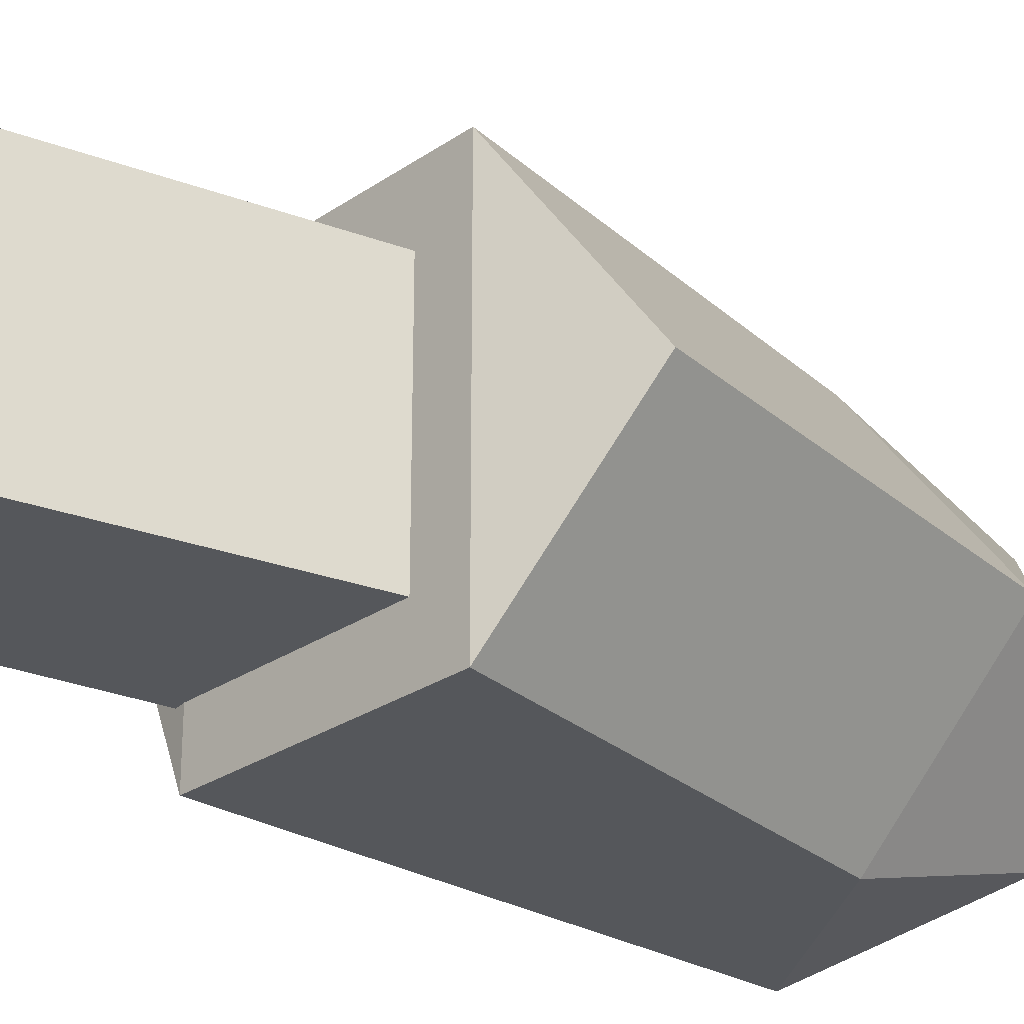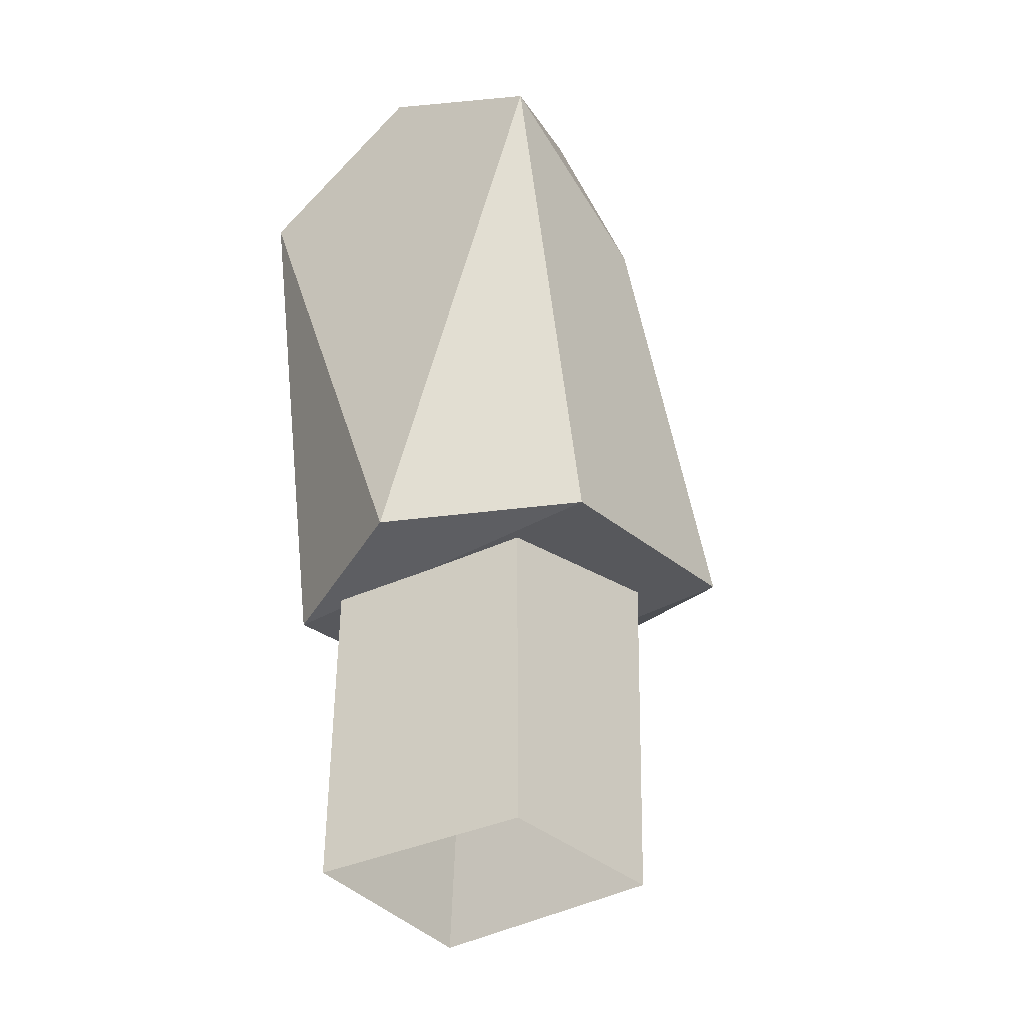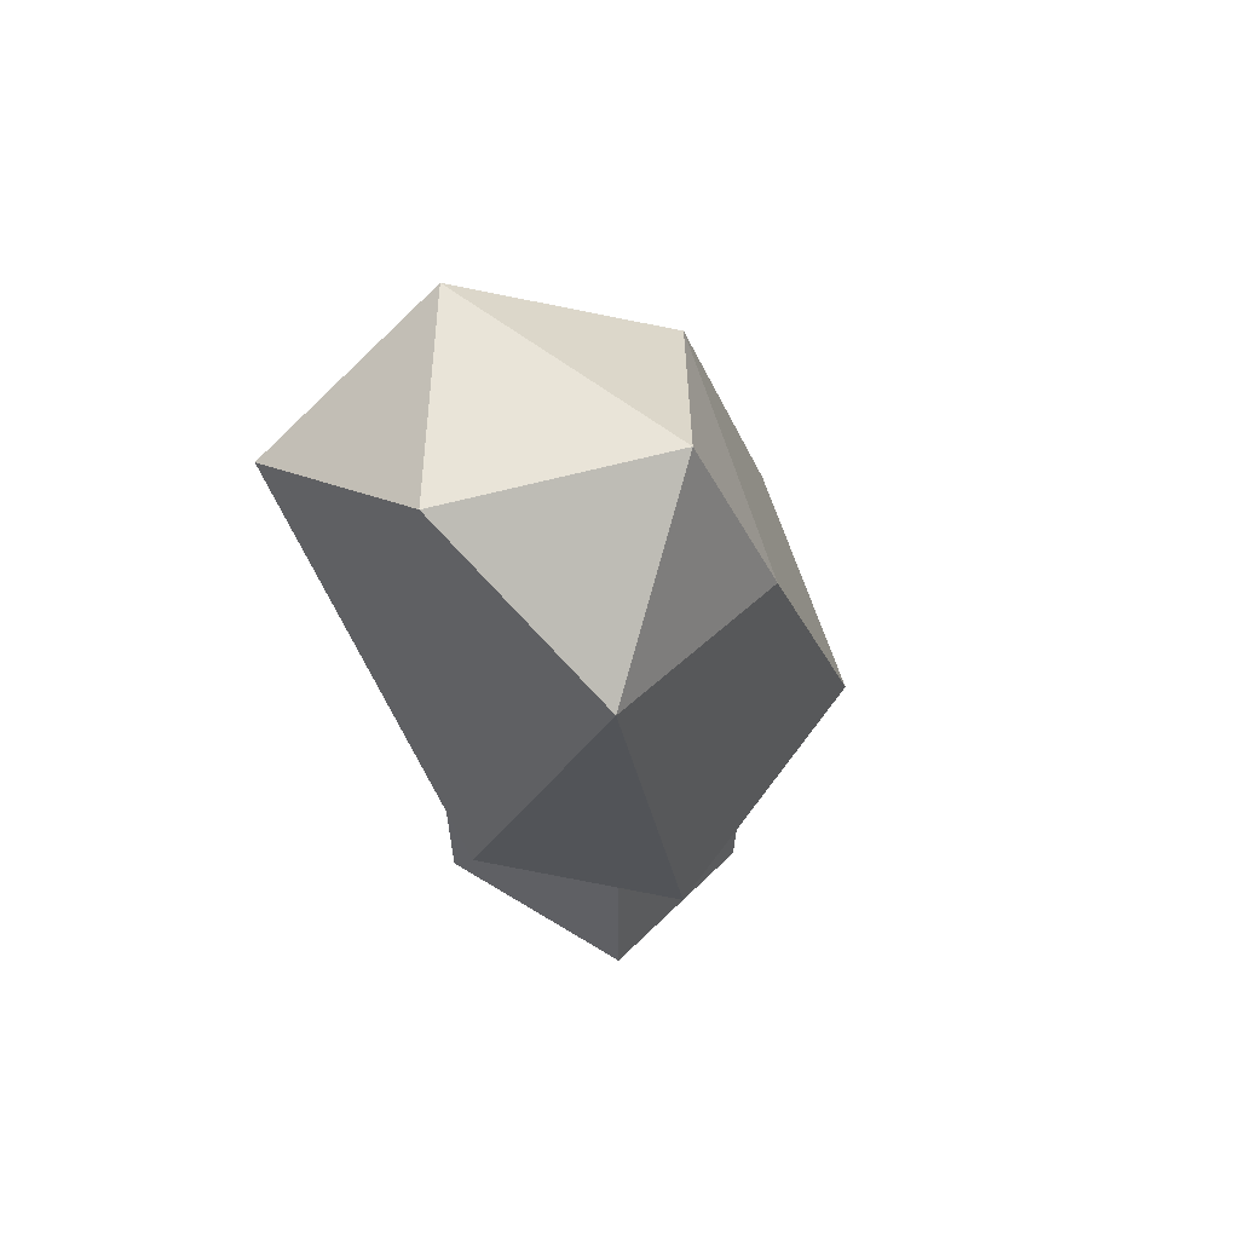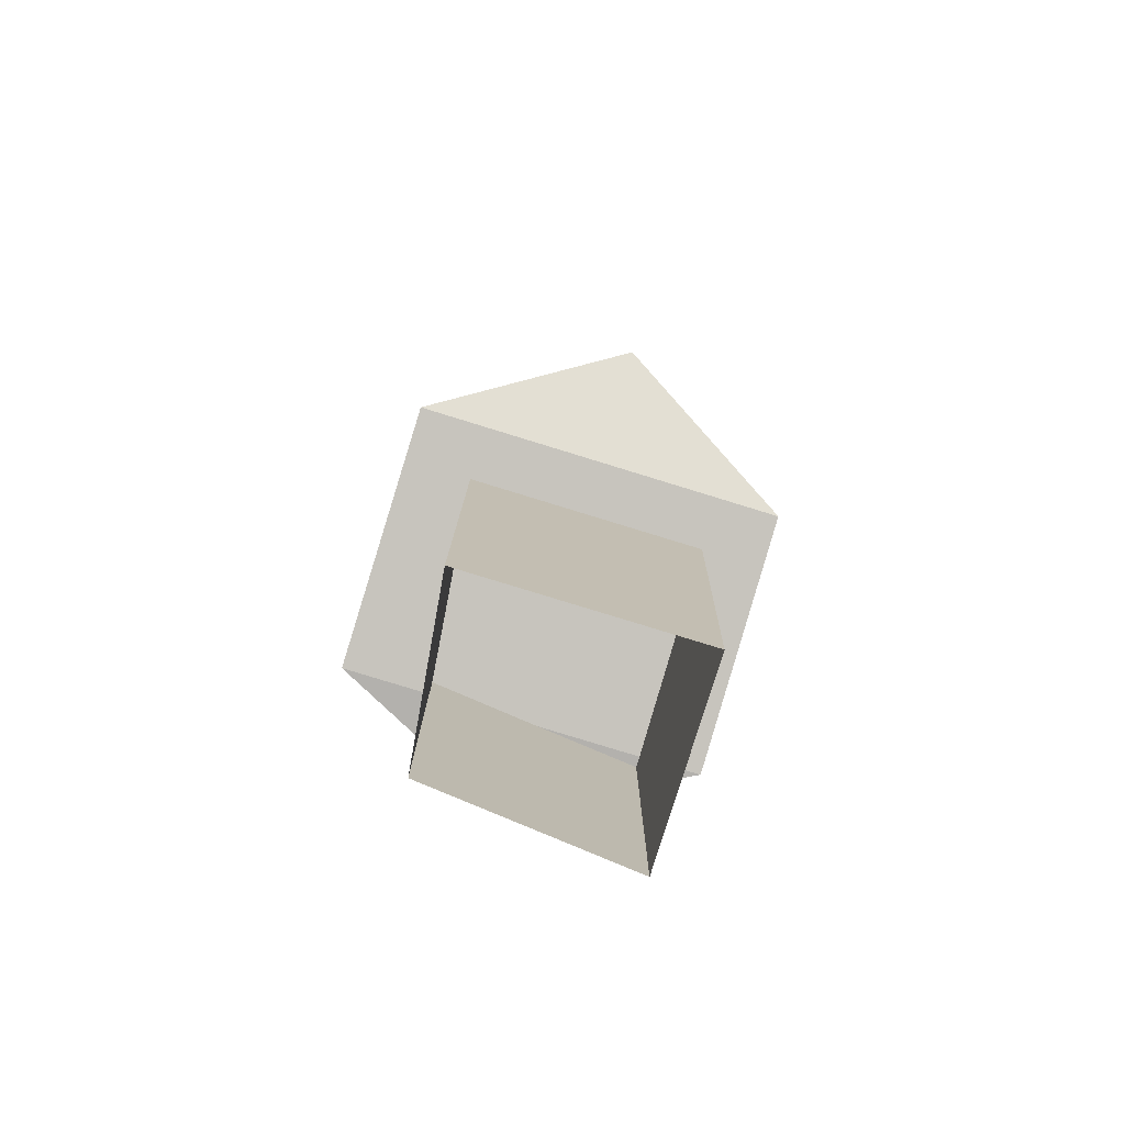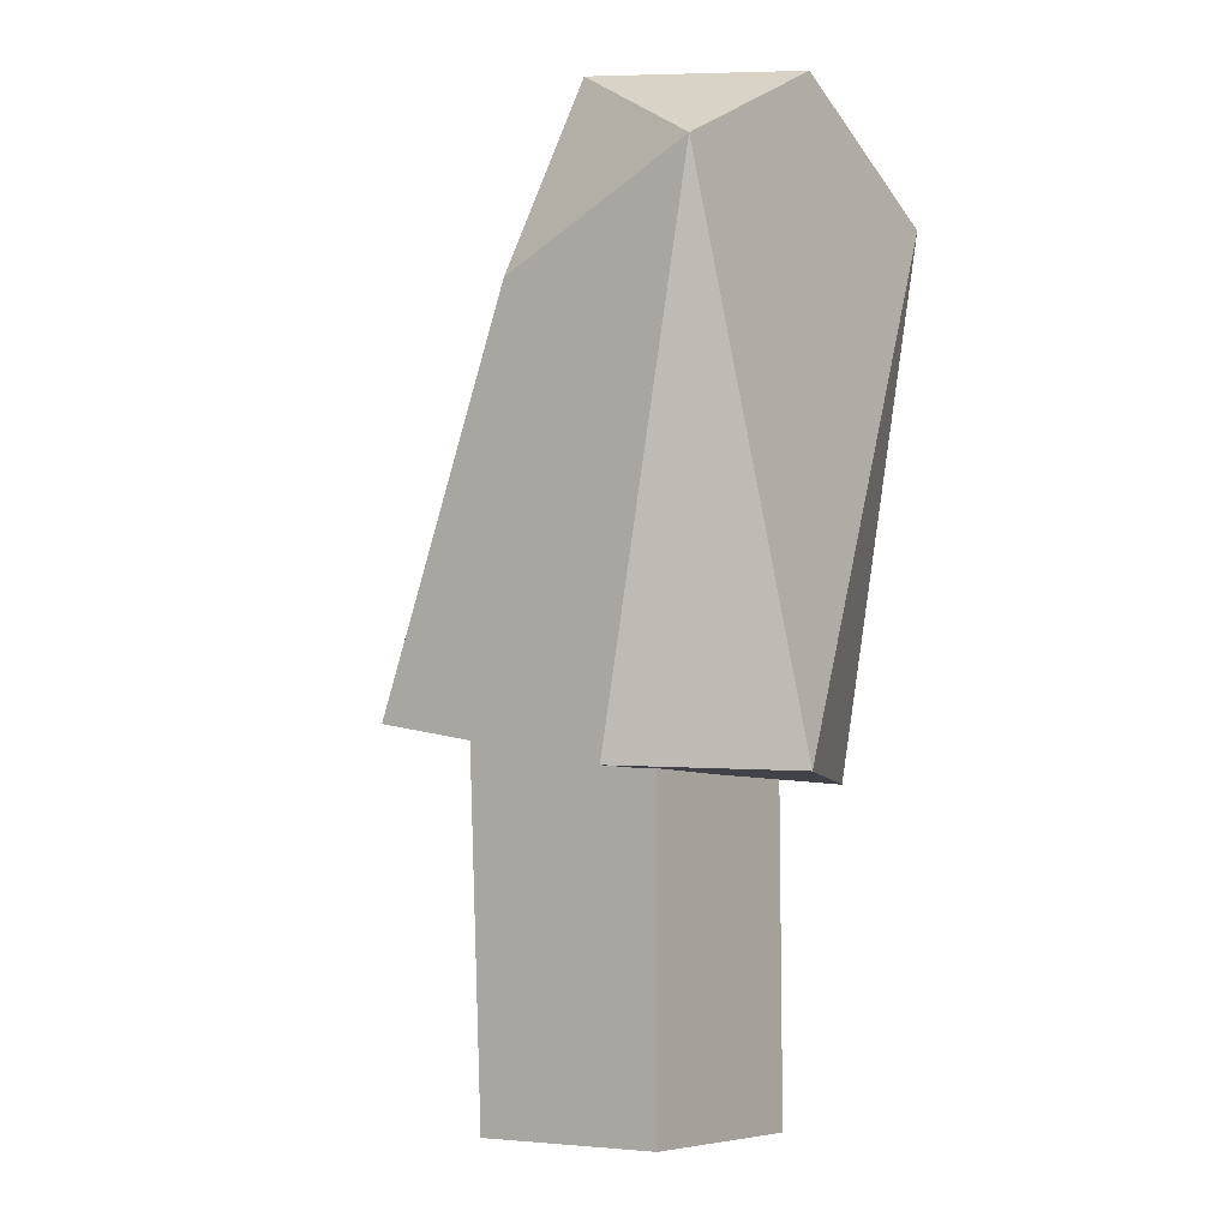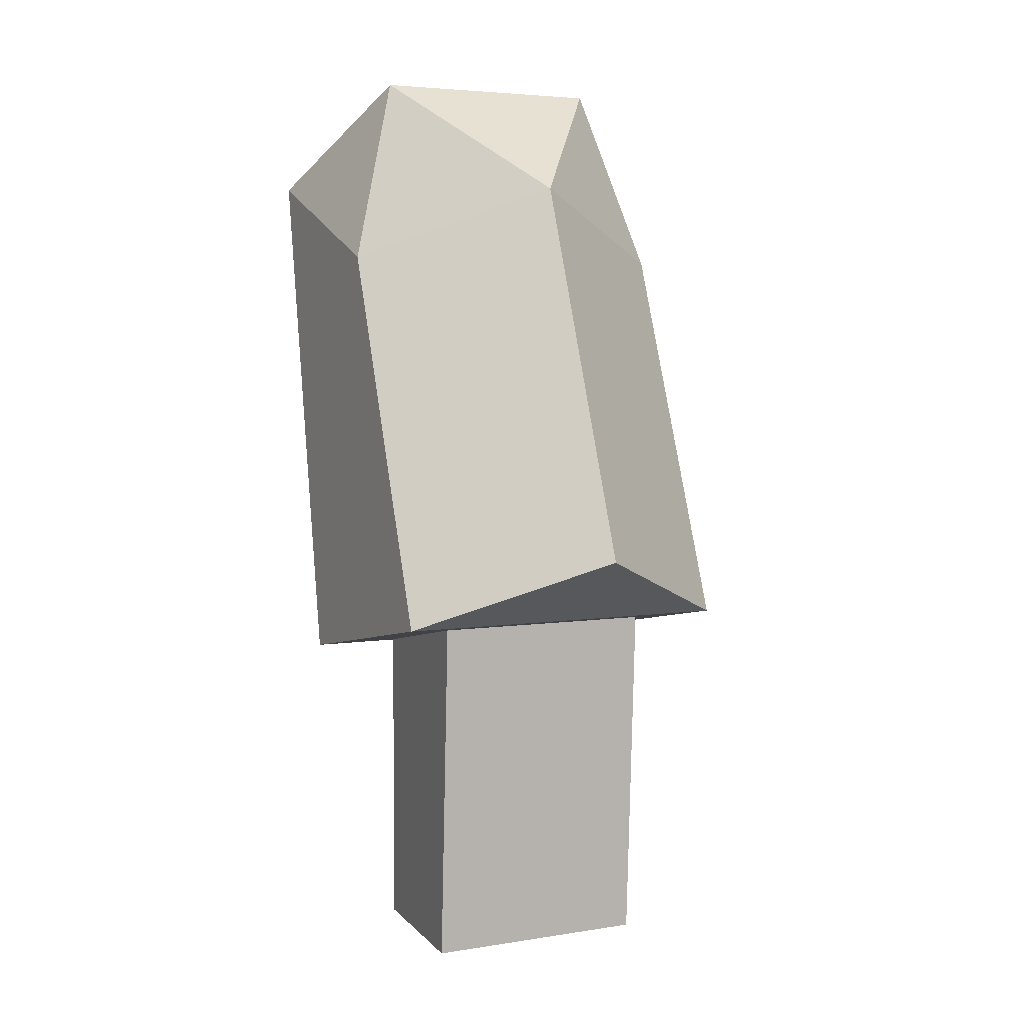
<metadata>
{"format":"obj","ext":"obj","renderer":"f3d","projection":"perspective","resolution":1024,"background":"white","views":[{"elev":-26.9,"azim":57.3,"up":"+Z"},{"elev":-38.4,"azim":-54.2,"up":"+Y"},{"elev":60.5,"azim":-51.8,"up":"+Y"},{"elev":-79.3,"azim":72.9,"up":"+Y"},{"elev":-7.6,"azim":-140.6,"up":"+Y"},{"elev":4.6,"azim":62.8,"up":"+Y"}]}
</metadata>
<code>
o 04_LEFT_SHOULDER
v 0.06553 -0.146 -0.052
v 0.06553 -0.146 0.053
v 0.02326 -0.03262 -0.052
v 0.02326 -0.03262 0.052
v -0.009145 -0.16 -0.052
v -0.009145 -0.16 0.053
v 0.01057 0.02338 -0.035
v 0.01057 0.02338 0.035
v -0.03567 -0.16 -0
v -0.03726 0.02374 -0
v -0.03726 -0.007264 -0.052
v -0.03726 -0.007264 0.052
v 0.0545 -0.01162 -0
v 0.09599 -0.125 -0
v 0.04568 -0.2529 -0.034
v 0.04568 -0.2529 0.034
v 0.05075 -0.147 -0.034
v 0.05075 -0.147 0.034
v -0.01232 -0.2529 -0.034
v -0.005782 -0.2529 0.02778
v -0.01232 -0.155 -0.034
v -0.005782 -0.155 0.02778
f 13 8 4
f 12 4 8
f 11 10 7
f 3 11 7
f 5 6 9
f 8 7 10
f 12 9 6
f 2 1 14
f 10 12 8
f 9 11 5
f 7 13 3
f 13 7 8
f 13 4 2 14
f 9 12 10 11
f 13 14 1 3
f 1 2 6 5
f 2 4 12 6
f 1 5 11 3
f 18 22 20 16
f 19 20 22 21
f 19 21 17 15
f 15 17 18 16

</code>
